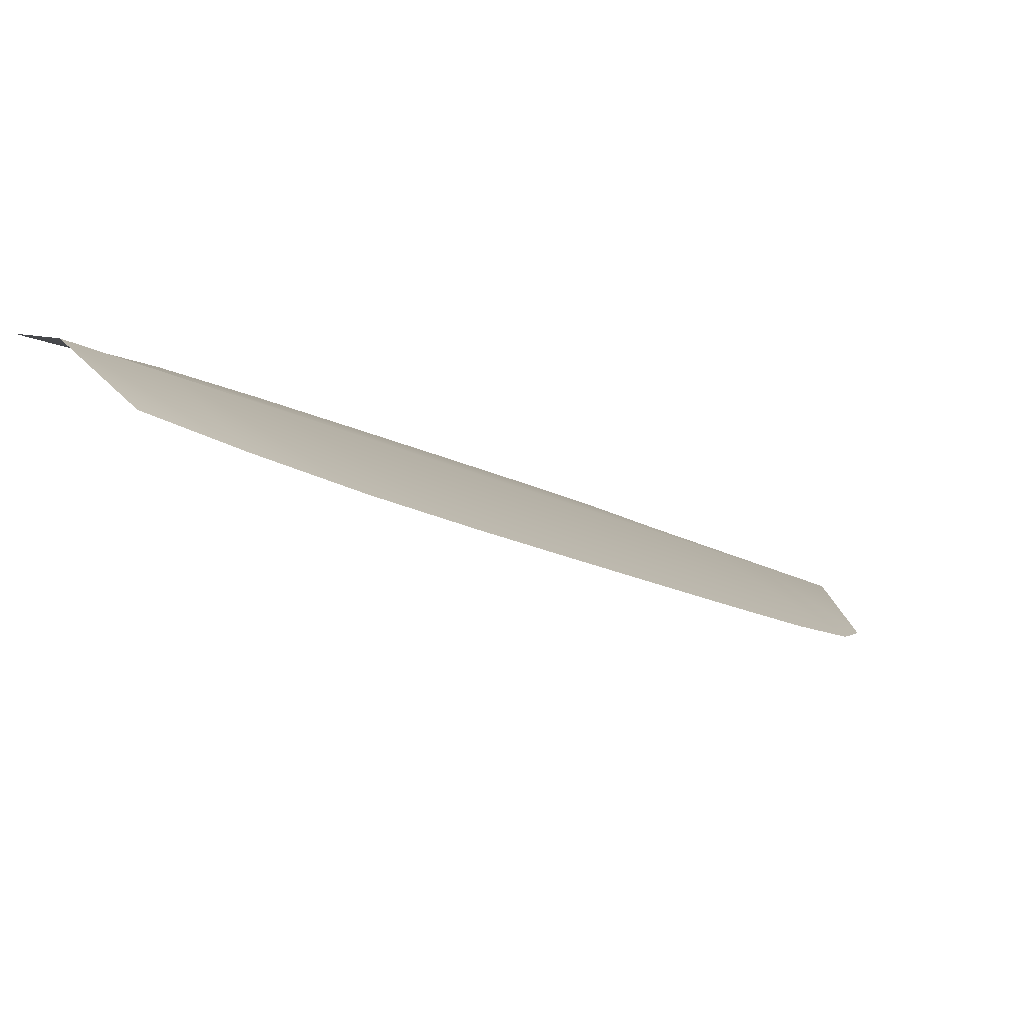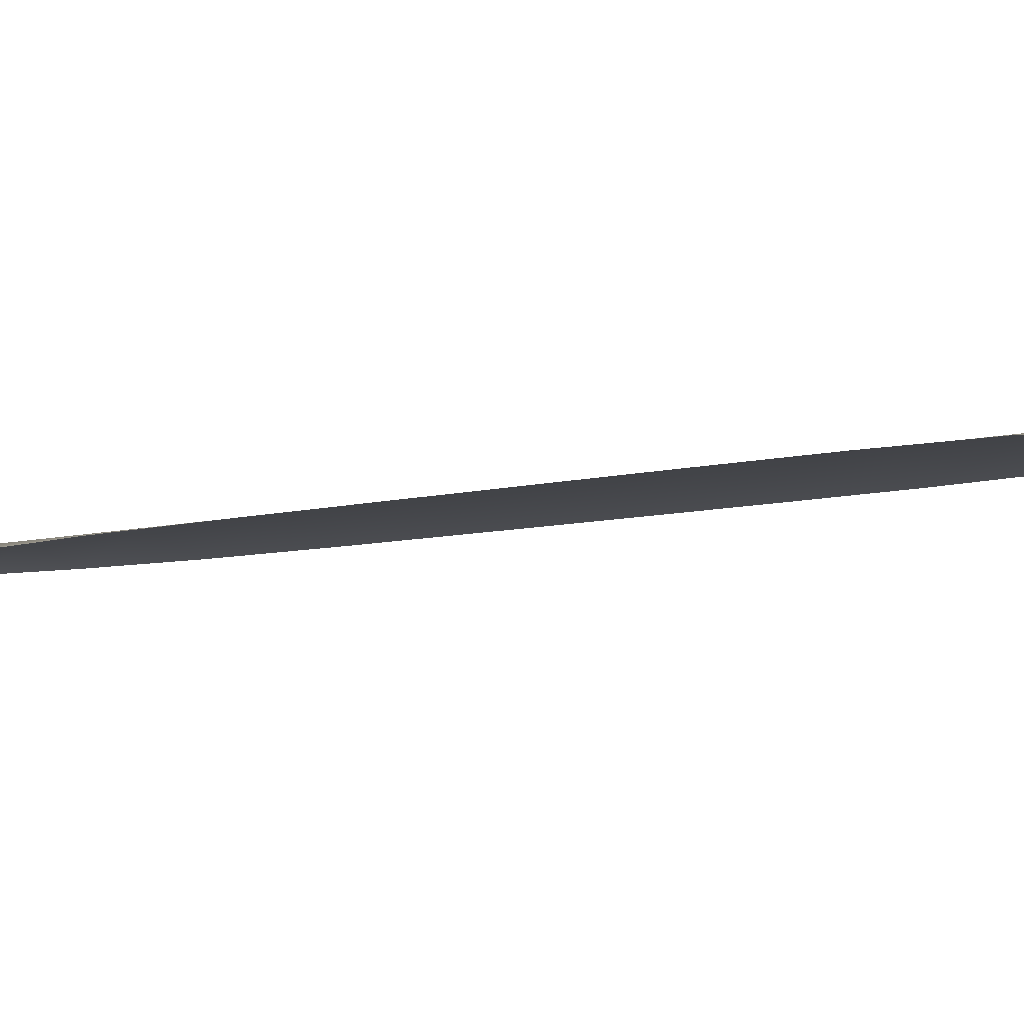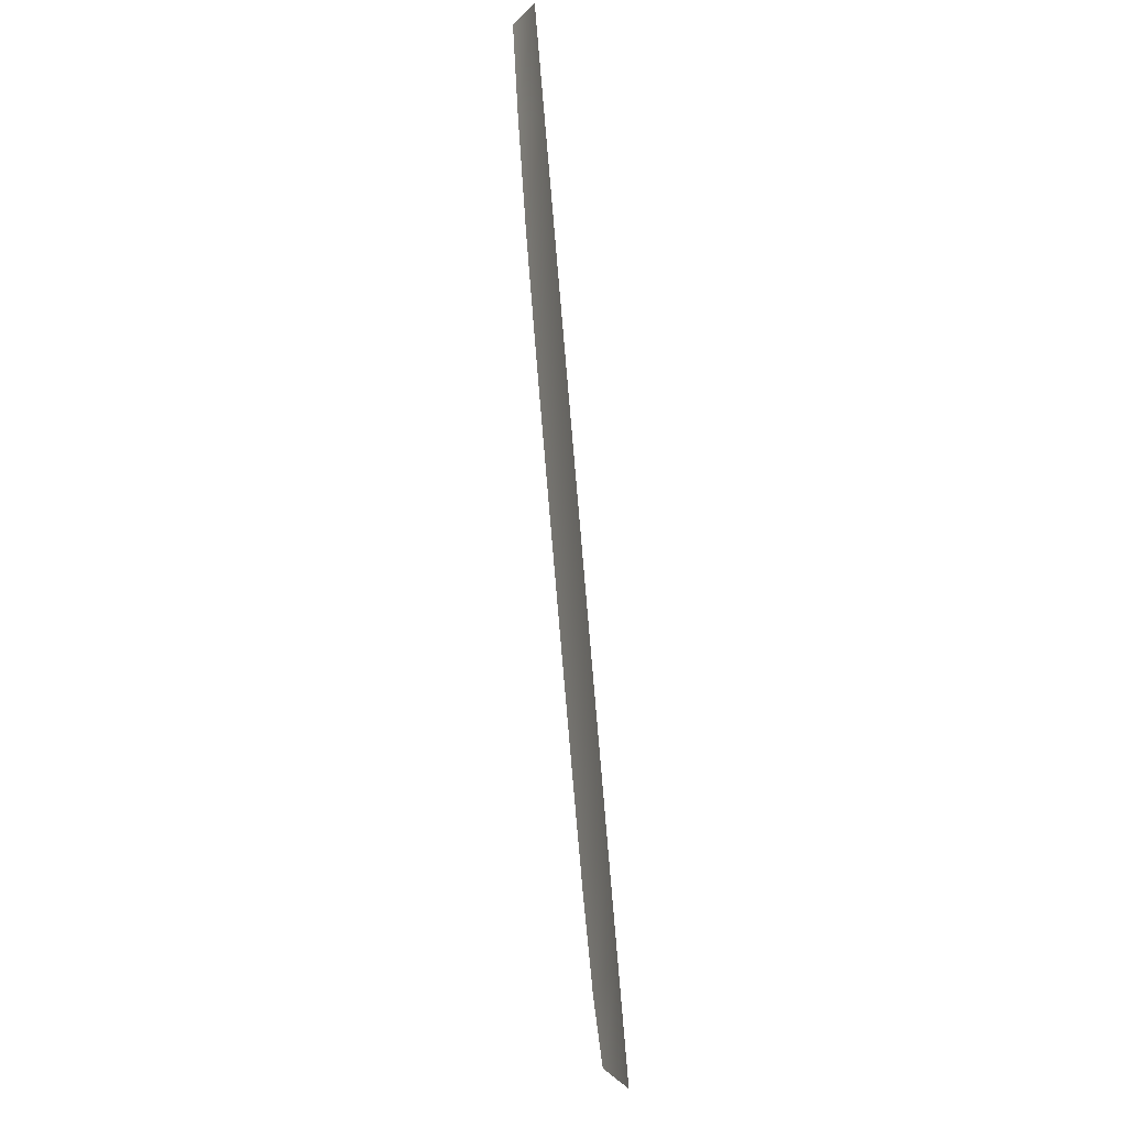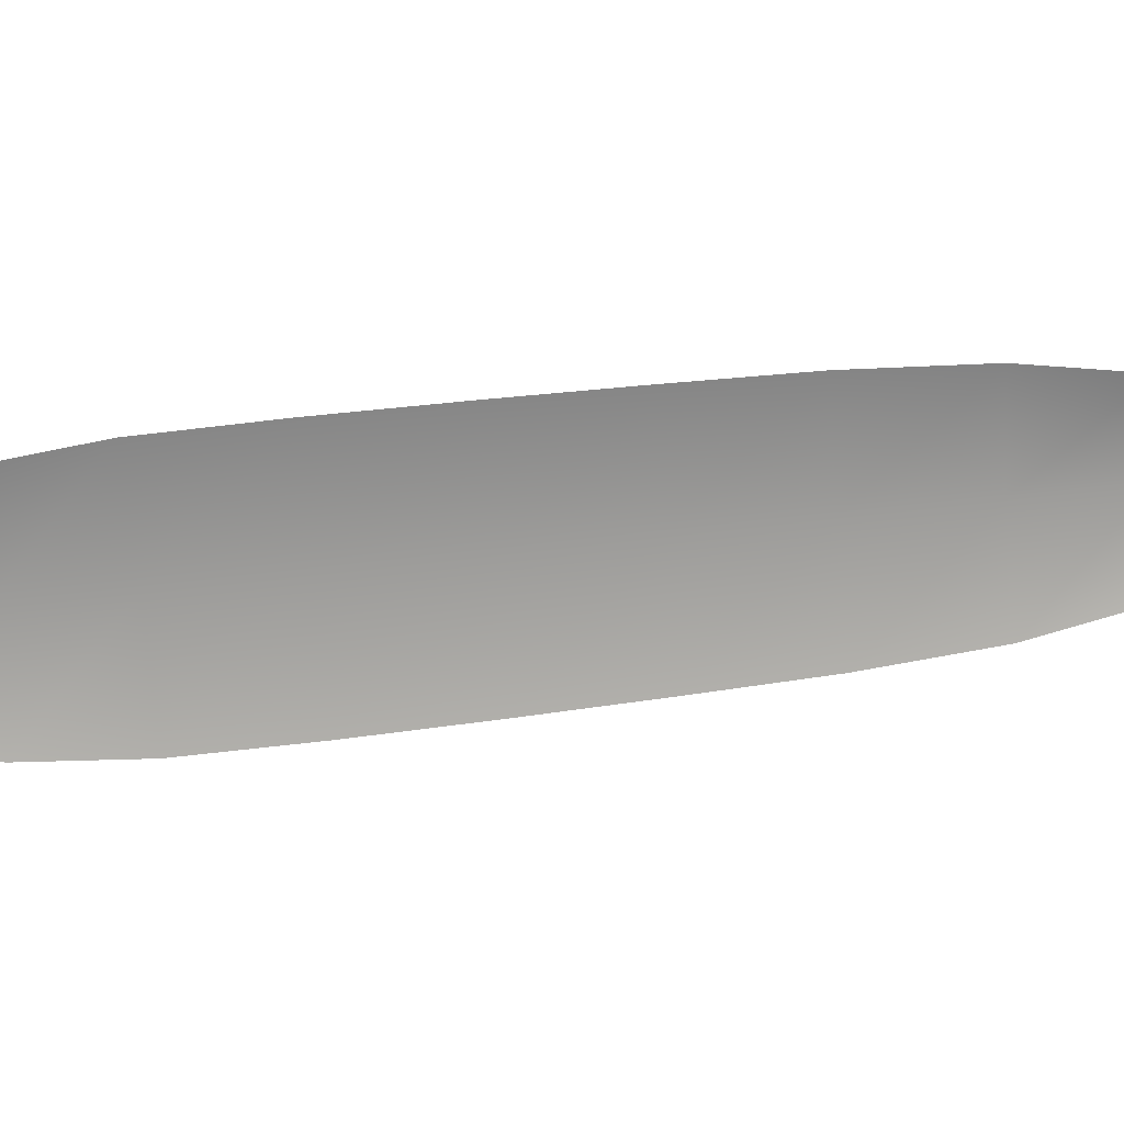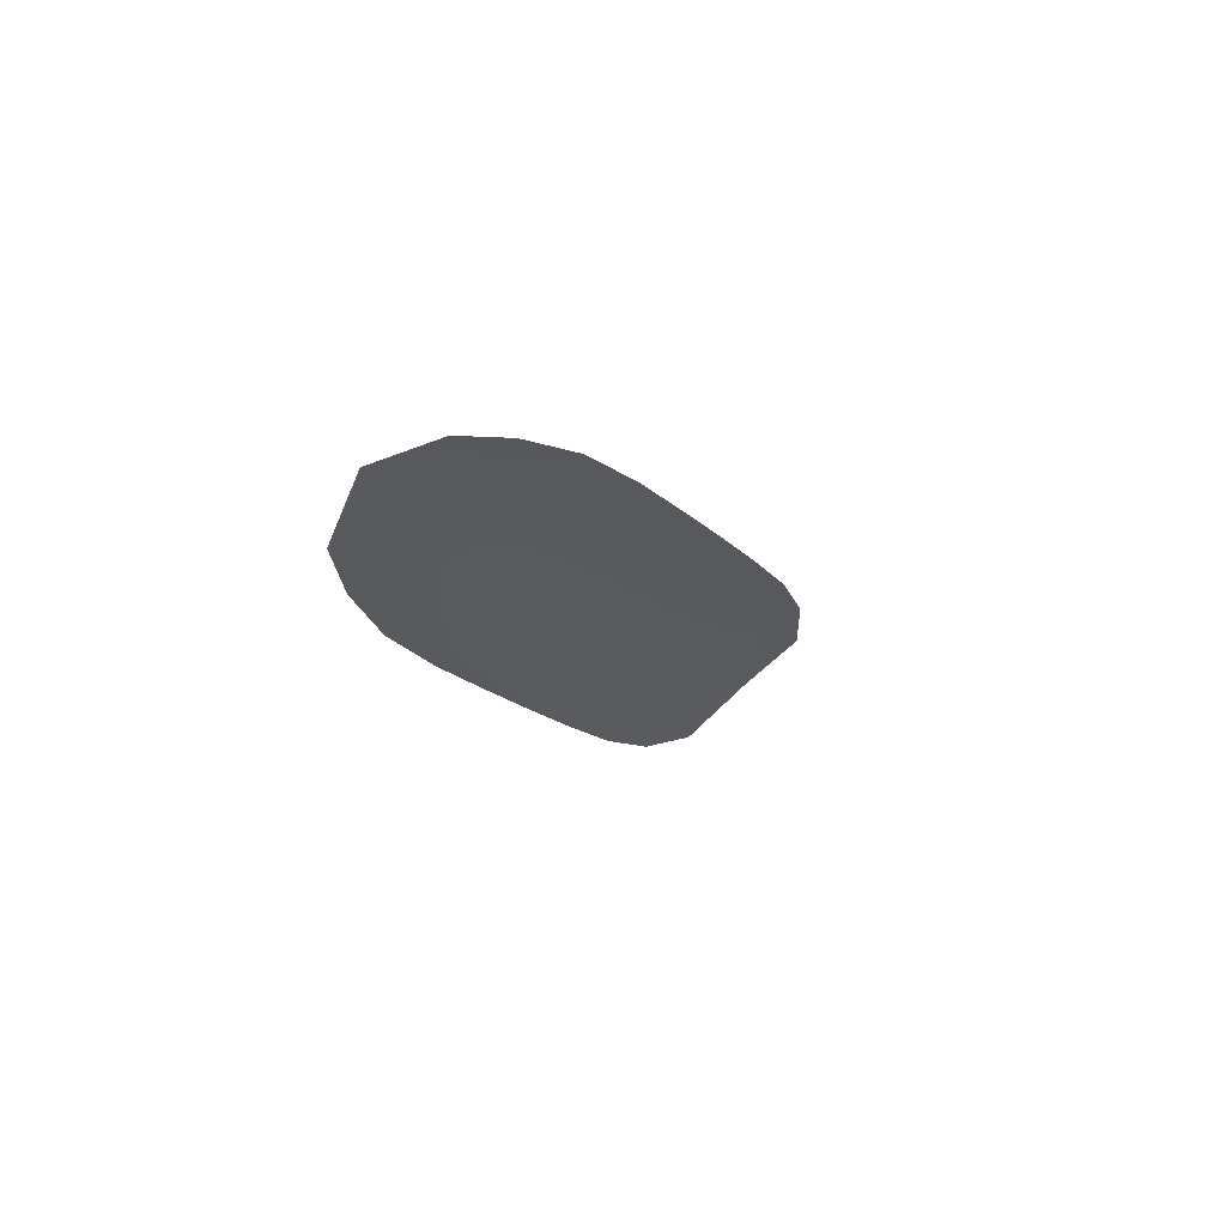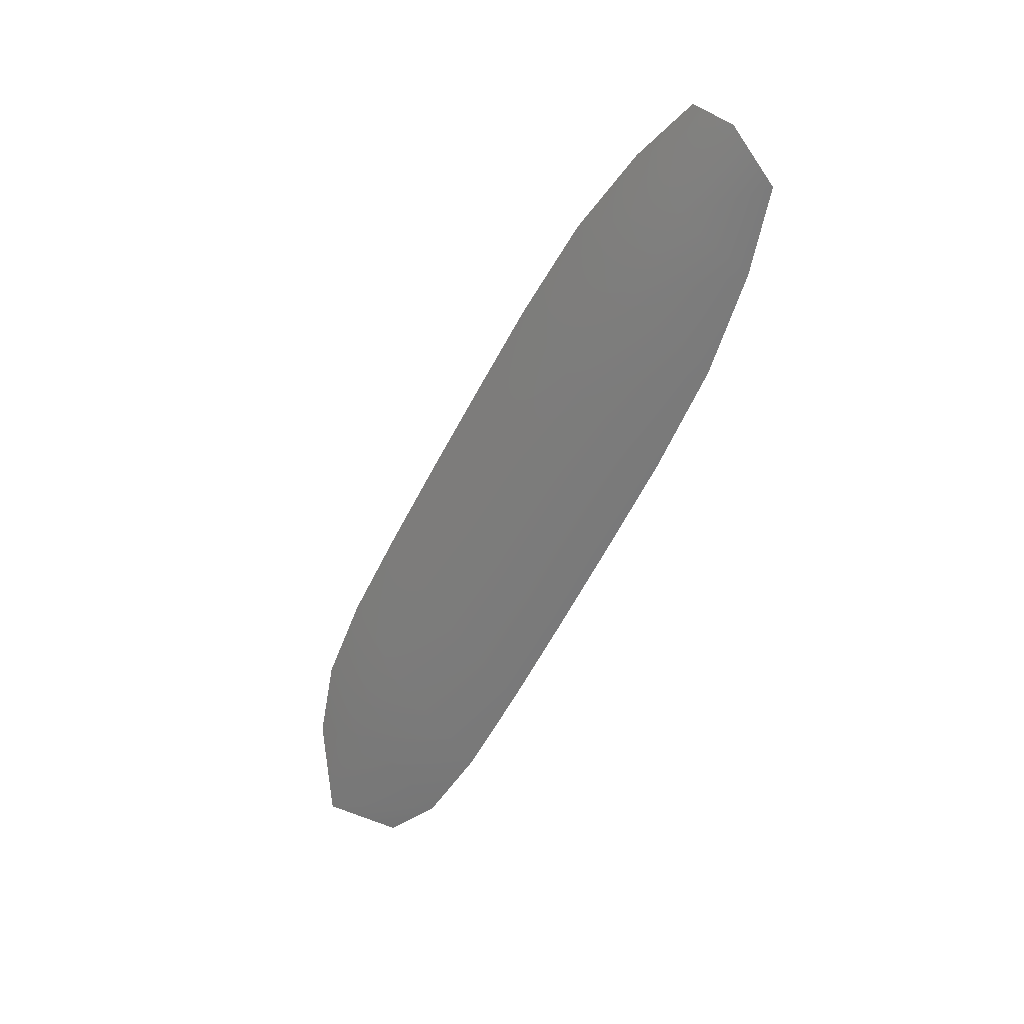
<metadata>
{"format":"obj","ext":"obj","renderer":"f3d","projection":"perspective","resolution":1024,"background":"white","views":[{"elev":-3.1,"azim":4.6,"up":"+Y"},{"elev":-35.2,"azim":82.5,"up":"+Y"},{"elev":35.0,"azim":64.9,"up":"+Z"},{"elev":-42.3,"azim":-115.3,"up":"+Y"},{"elev":57.6,"azim":-64.8,"up":"+Z"},{"elev":27.6,"azim":-161.1,"up":"+Z"}]}
</metadata>
<code>
o feather_tail_primary_002
v 0.04552 1.326 -0.6385
v 0.01663 1.343 -0.6557
v 0.1956 1.286 -0.9175
v 0.1568 1.309 -0.9405
v 0.02984 1.34 -0.6394
v 0.1862 1.3 -0.9432
v 0.06411 1.319 -0.6582
v 0.08471 1.312 -0.6859
v 0.1778 1.287 -0.8575
v 0.191 1.285 -0.8896
v 0.1372 1.316 -0.9215
v 0.1189 1.322 -0.8924
v 0.03311 1.343 -0.7165
v 0.02224 1.344 -0.683
v 0.04558 1.336 -0.67
v 0.06132 1.332 -0.7006
v 0.1508 1.309 -0.8743
v 0.1665 1.305 -0.9049
v 0.1601 1.292 -0.8226
v 0.1418 1.296 -0.7881
v 0.1233 1.301 -0.7537
v 0.1047 1.306 -0.7194
v 0.04895 1.339 -0.7524
v 0.06603 1.335 -0.7877
v 0.08333 1.331 -0.8228
v 0.1009 1.327 -0.8577
v 0.1329 1.314 -0.8395
v 0.115 1.318 -0.8048
v 0.0971 1.323 -0.7701
v 0.07921 1.328 -0.7353
f 18 10 3 6
f 11 18 6 4
f 5 1 7 15
f 15 7 8 16
f 27 19 9 17
f 17 9 10 18
f 2 5 15 14
f 14 15 16 13
f 26 27 17 12
f 12 17 18 11
f 16 8 22 30
f 30 22 21 29
f 29 21 20 28
f 28 20 19 27
f 13 16 30 23
f 23 30 29 24
f 24 29 28 25
f 25 28 27 26

</code>
